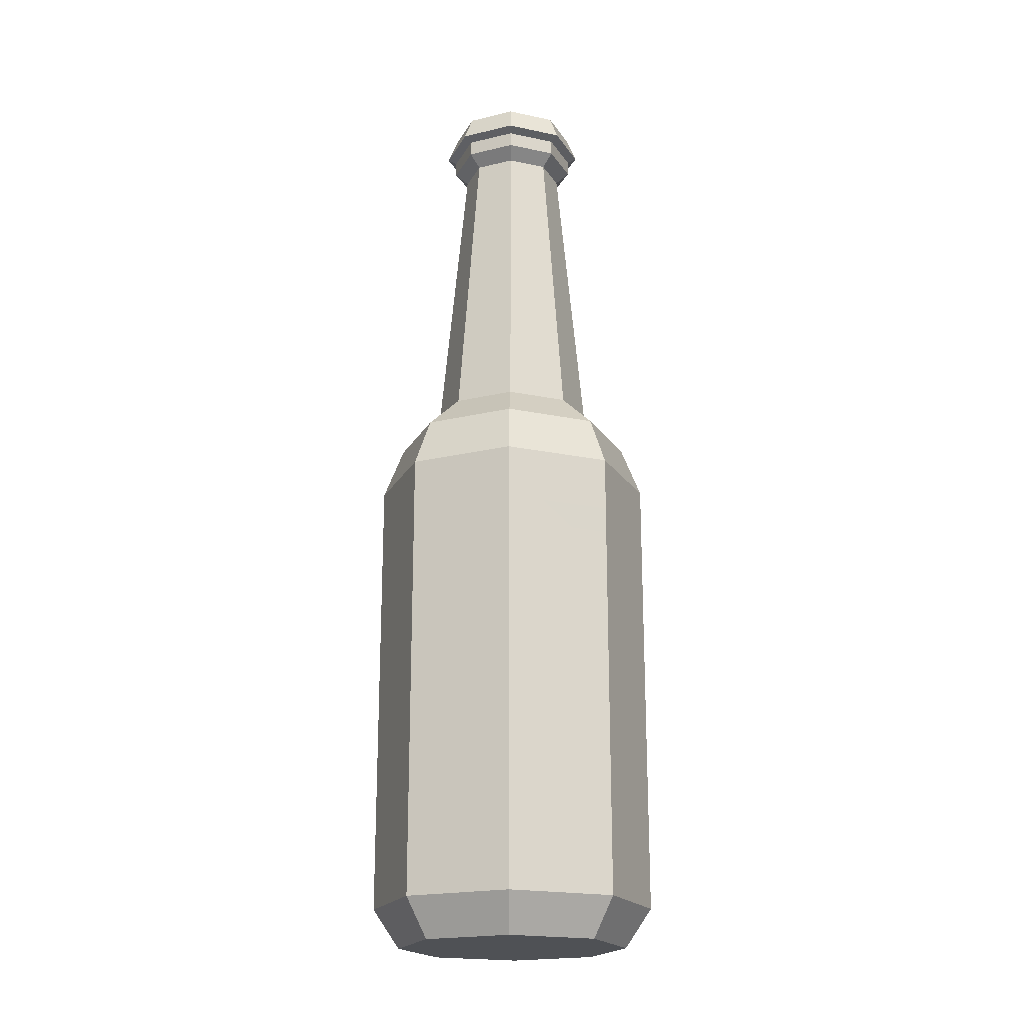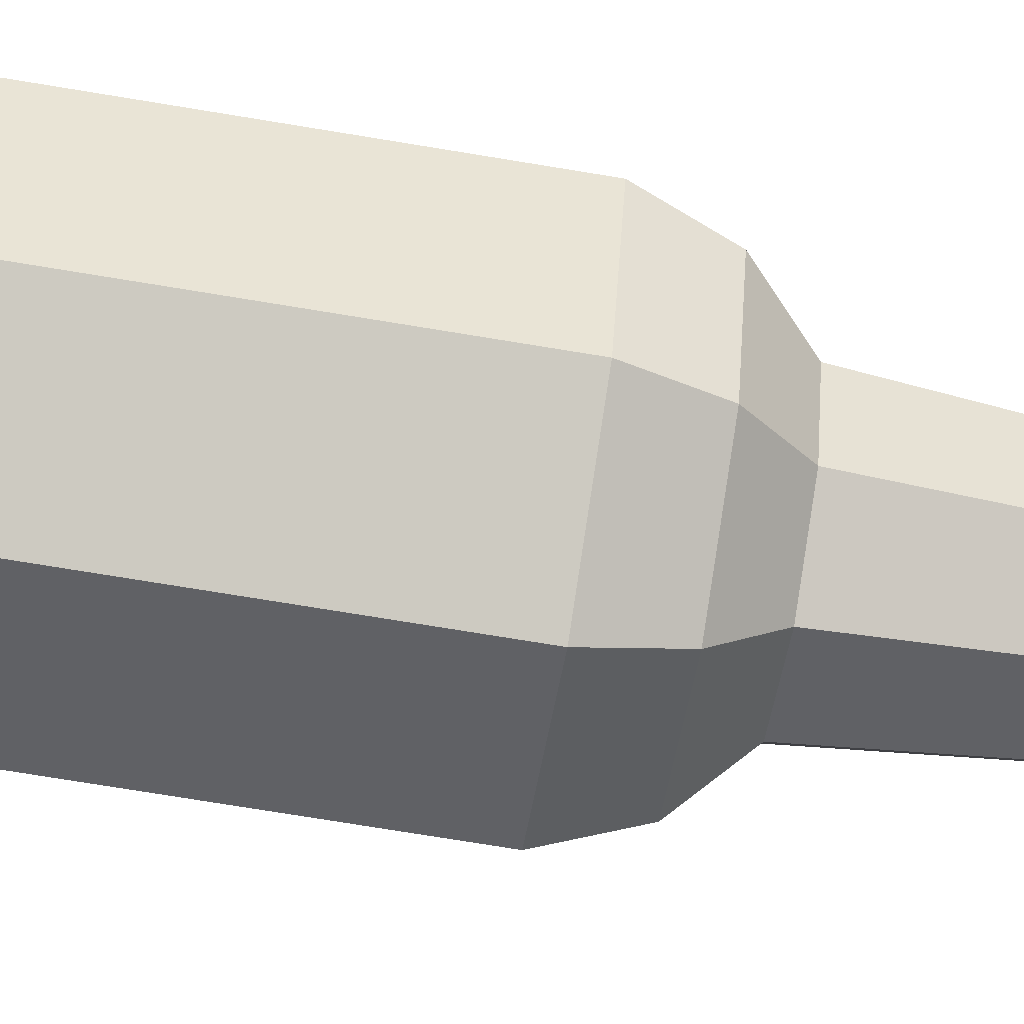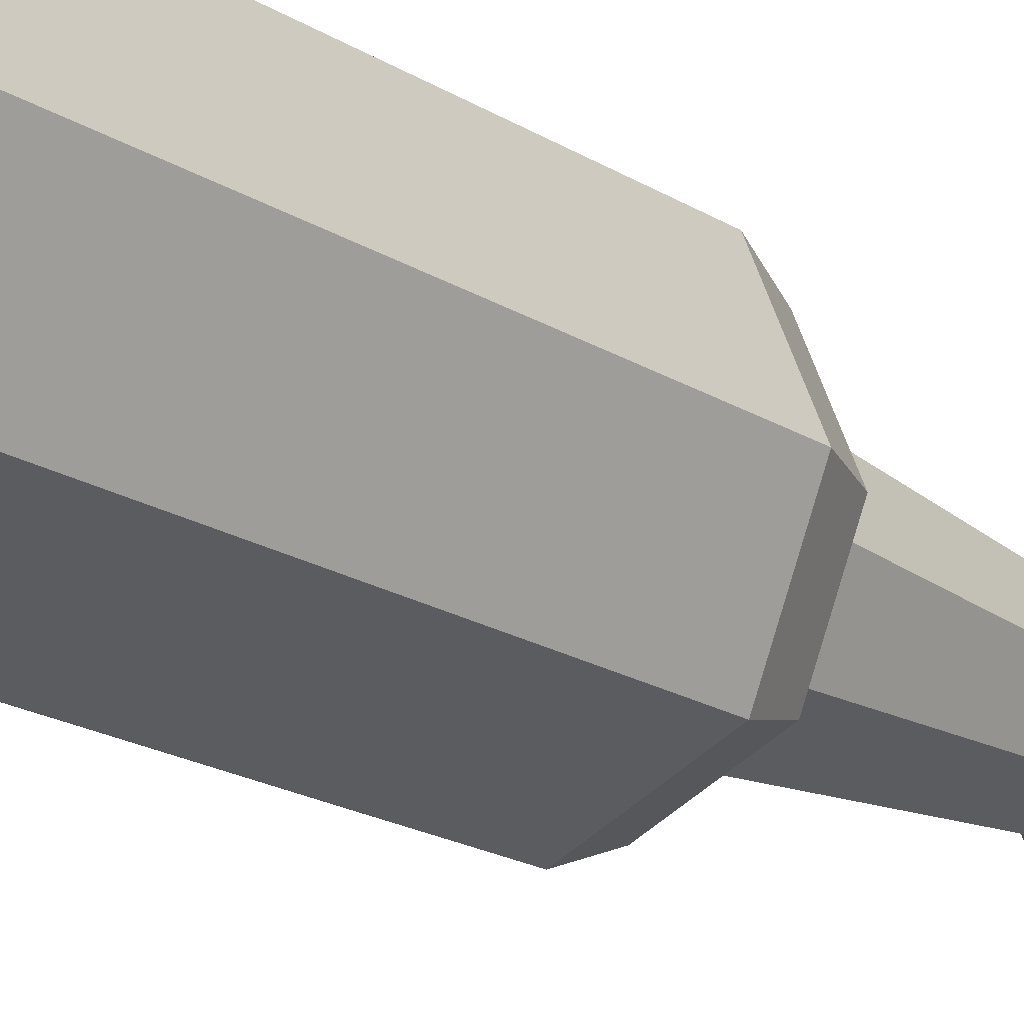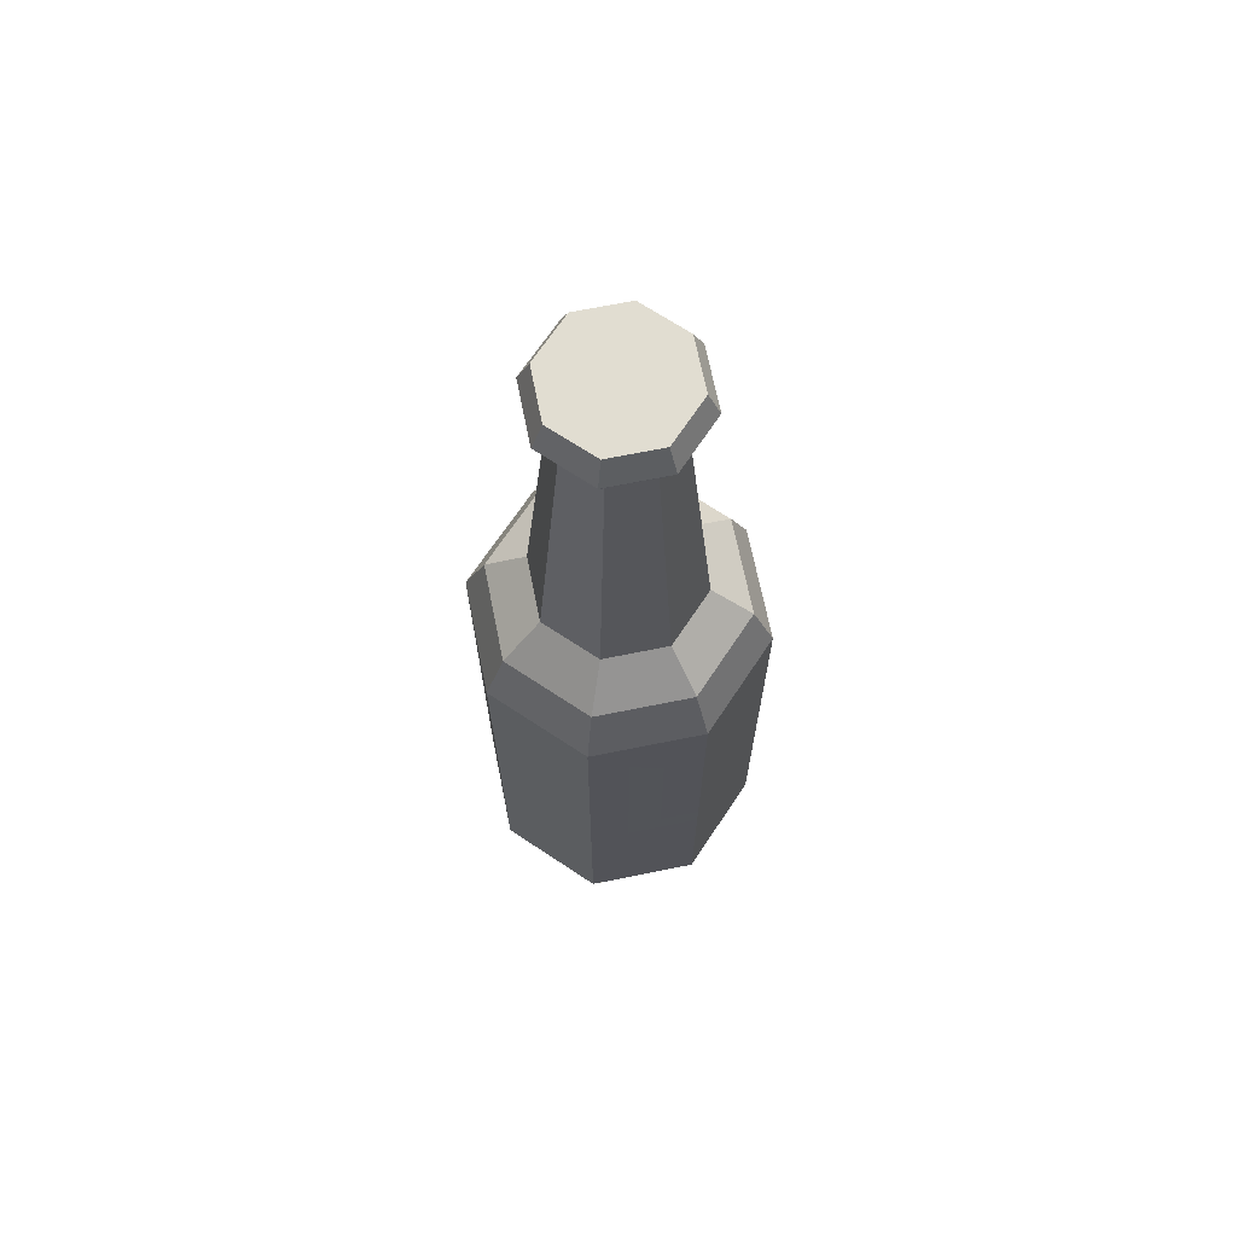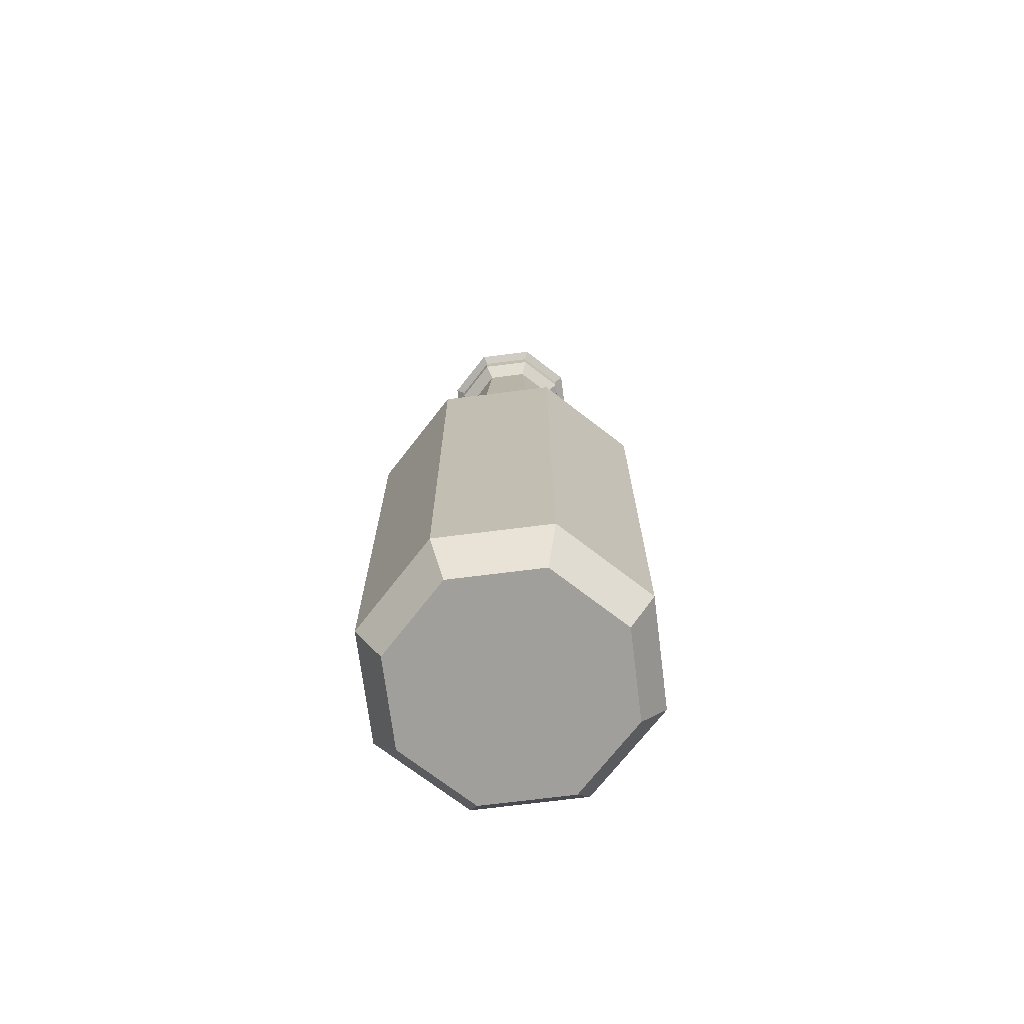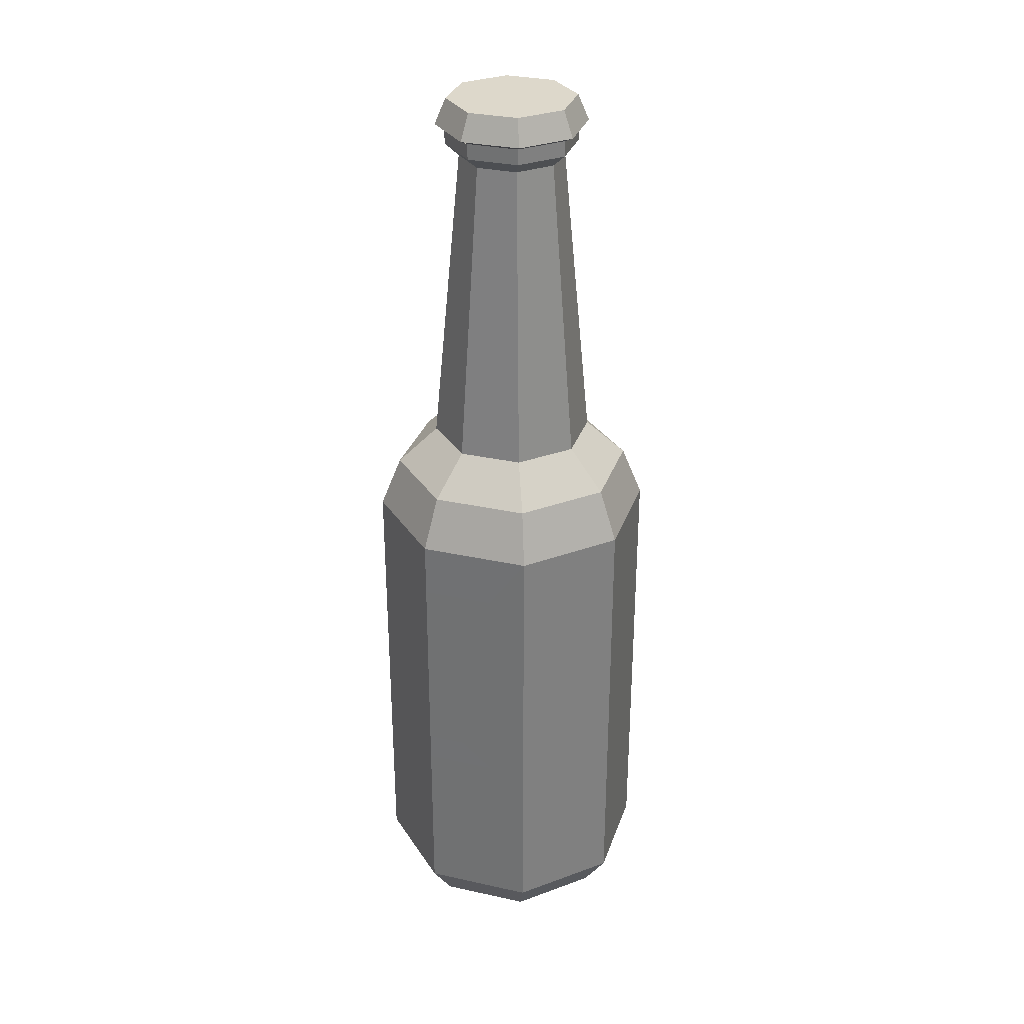
<metadata>
{"format":"obj","ext":"obj","renderer":"f3d","projection":"perspective","resolution":1024,"background":"white","views":[{"elev":-20.0,"azim":-133.7,"up":"+Y"},{"elev":-70.8,"azim":80.5,"up":"+Z"},{"elev":-19.0,"azim":40.2,"up":"+Z"},{"elev":68.8,"azim":-123.9,"up":"+Y"},{"elev":-71.2,"azim":119.7,"up":"+Y"},{"elev":31.3,"azim":130.0,"up":"+Y"}]}
</metadata>
<code>
v 3.389 -0 -3.39
v 0 -0 -4.796
v -3.389 -0 -3.39
v -4.793 -0 0
v -3.389 -0 3.389
v 0 -0 4.794
v 3.389 -0 3.389
v 4.796 -0 0
v 4.159 20.41 -4.16
v 0 20.41 -5.881
v -4.159 20.41 -4.16
v -5.88 20.41 0
v -4.159 20.41 4.158
v 0 20.41 5.879
v 4.159 20.41 4.158
v 5.882 20.41 0
v 0 -0 0
v -4.159 1.623 -4.16
v -5.88 1.623 0
v -4.159 1.623 4.158
v 0 1.623 5.879
v 4.159 1.623 4.158
v 5.882 1.623 0
v 4.159 1.623 -4.16
v 0 1.623 -5.881
v 3.562 22.52 -3.563
v 0 22.52 -5.038
v -3.562 22.52 -3.563
v -5.038 22.52 0
v -3.562 22.52 3.561
v 0 22.52 5.036
v 3.562 22.52 3.561
v 5.038 22.52 0
v 2.384 24.07 -2.384
v 0 24.07 -3.372
v -2.384 24.07 -2.384
v -3.37 24.07 0
v -2.384 24.07 2.383
v 0 24.07 3.371
v 2.384 24.07 2.383
v 3.373 24.07 0
v 1.543 36.69 -1.543
v 0 36.69 -2.181
v -1.543 36.69 -1.543
v -2.18 36.69 -0.000763
v -1.543 36.69 1.541
v 0 36.69 2.18
v 1.543 36.69 1.541
v 2.182 36.69 -0.000763
v 1.942 37.2 -1.942
v 0 37.2 -2.746
v -1.939 37.2 -1.942
v -2.744 37.2 -0.000763
v -1.939 37.2 1.94
v 0 37.2 2.744
v 1.942 37.2 1.94
v 2.747 37.2 -0.000763
v 1.942 37.84 -1.942
v 0 37.84 -2.746
v -1.939 37.84 -1.942
v -2.744 37.84 -0.000763
v -1.939 37.84 1.94
v 0 37.84 2.744
v 1.942 37.84 1.94
v 2.747 37.84 -0.000763
v 2.219 38.02 -2.218
v 0 38.02 -3.136
v -2.216 38.02 -2.218
v -3.133 38.02 -0.000763
v -2.216 38.02 2.216
v 0 38.02 3.133
v 2.219 38.02 2.216
v 3.138 38.02 -0.000763
v 1.899 39.09 -1.897
v 0.002289 39.09 -2.683
v 0.002289 39.09 -0.000763
v -1.894 39.09 -1.897
v -2.68 39.09 -0.000763
v -1.894 39.09 1.895
v 0.002289 39.09 2.68
v 1.899 39.09 1.895
v 2.685 39.09 -0.000763
v -4.159 18.17 4.158
v 0 18.17 5.879
v 4.159 18.17 4.158
v 5.882 18.17 0
v -5.88 18.17 0
v -4.159 8.94 4.158
v 0 8.94 5.879
v 4.159 8.94 4.158
v 5.882 8.94 0
v -5.88 8.94 0
v 5.882 17.08 0
v 4.159 17.08 4.158
v 0 17.08 5.879
v -4.159 17.08 4.158
v -5.88 17.08 0
v -5.88 10.11 0
v -4.159 10.11 4.158
v 0 10.11 5.879
v 4.159 10.11 4.158
v 5.882 10.11 0
v -4.761 18.17 -2.704
v -4.761 8.94 -2.704
v -5.276 17.08 -1.456
v -5.276 10.11 -1.456
v 4.763 8.94 -2.704
v 5.28 10.11 -1.456
v 5.28 17.08 -1.456
v 4.763 18.17 -2.704
f 11 103 87 12
f 87 83 13 12
f 83 84 14 13
f 84 85 15 14
f 85 86 16 15
f 86 110 9 16
f 2 1 17
f 3 2 17
f 4 3 17
f 5 4 17
f 6 5 17
f 7 6 17
f 8 7 17
f 1 8 17
f 74 75 76
f 75 77 76
f 77 78 76
f 78 79 76
f 79 80 76
f 80 81 76
f 81 82 76
f 82 74 76
f 3 4 19 18
f 4 5 20 19
f 5 6 21 20
f 6 7 22 21
f 7 8 23 22
f 8 1 24 23
f 1 2 25 24
f 2 3 18 25
f 9 10 27 26
f 10 11 28 27
f 11 12 29 28
f 12 13 30 29
f 13 14 31 30
f 14 15 32 31
f 15 16 33 32
f 16 9 26 33
f 26 27 35 34
f 27 28 36 35
f 28 29 37 36
f 29 30 38 37
f 30 31 39 38
f 31 32 40 39
f 32 33 41 40
f 33 26 34 41
f 34 35 43 42
f 35 36 44 43
f 36 37 45 44
f 37 38 46 45
f 38 39 47 46
f 39 40 48 47
f 40 41 49 48
f 41 34 42 49
f 42 43 51 50
f 43 44 52 51
f 44 45 53 52
f 45 46 54 53
f 46 47 55 54
f 47 48 56 55
f 48 49 57 56
f 49 42 50 57
f 50 51 59 58
f 51 52 60 59
f 52 53 61 60
f 53 54 62 61
f 54 55 63 62
f 55 56 64 63
f 56 57 65 64
f 57 50 58 65
f 58 59 67 66
f 59 60 68 67
f 60 61 69 68
f 61 62 70 69
f 62 63 71 70
f 63 64 72 71
f 64 65 73 72
f 65 58 66 73
f 66 67 75 74
f 67 68 77 75
f 68 69 78 77
f 69 70 79 78
f 70 71 80 79
f 71 72 81 80
f 72 73 82 81
f 73 66 74 82
f 99 100 95 96
f 100 101 94 95
f 101 102 93 94
f 9 110 107 24
f 24 25 10 9
f 25 18 11 10
f 97 105 106 98
f 98 99 96 97
f 20 21 89 88
f 21 22 90 89
f 22 23 91 90
f 23 24 107 91
f 18 19 92 104
f 19 20 88 92
f 102 108 109 93
f 93 109 110 86
f 94 93 86 85
f 95 94 85 84
f 96 95 84 83
f 97 96 83 87
f 103 105 97 87
f 98 106 104 92
f 92 88 99 98
f 88 89 100 99
f 89 90 101 100
f 90 91 102 101
f 91 107 108 102
f 18 104 103 11
f 106 105 103 104
f 107 110 109 108

</code>
